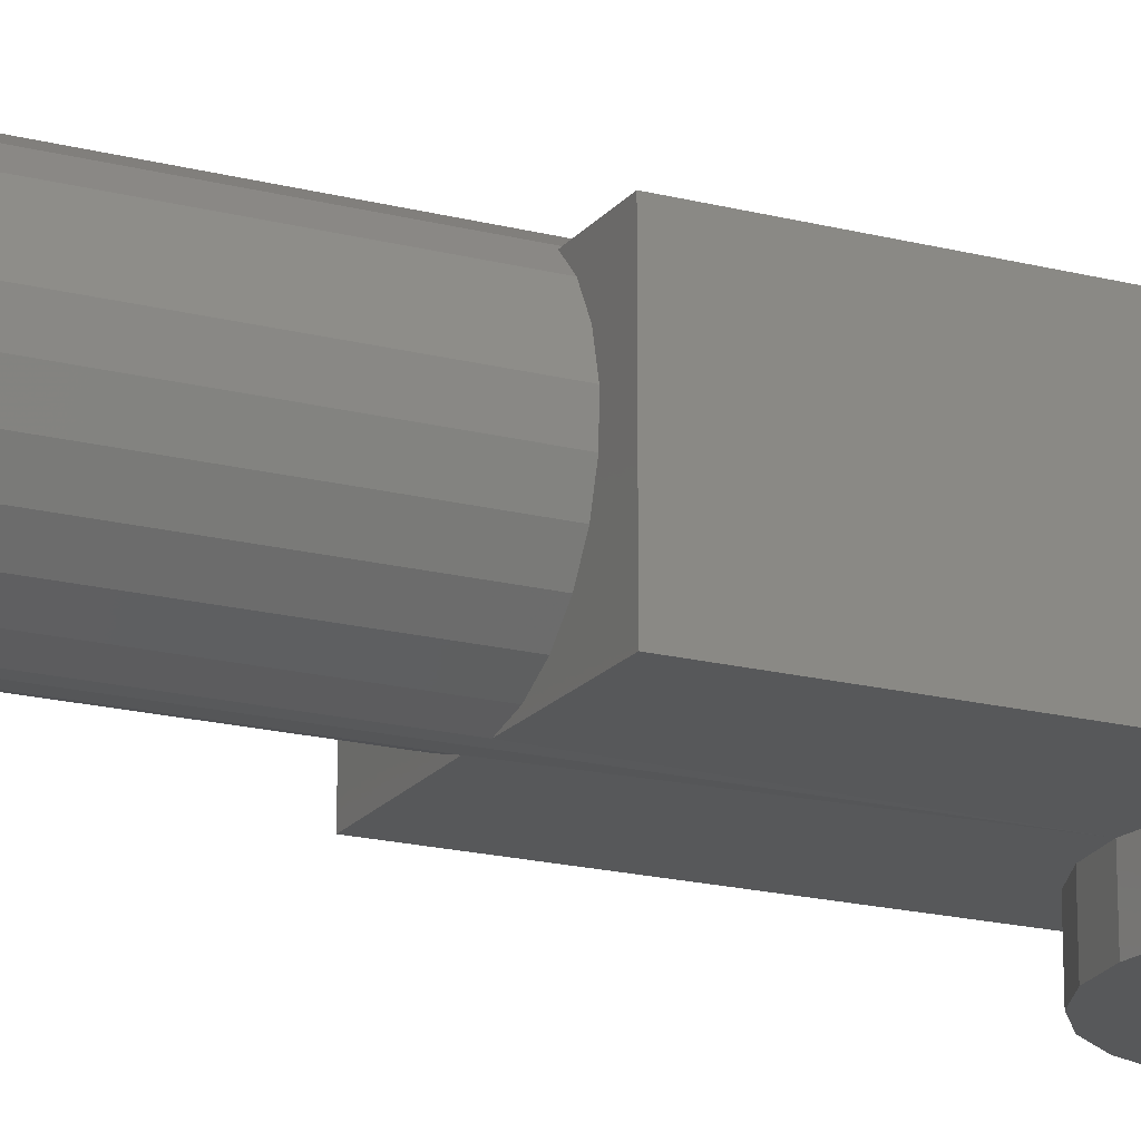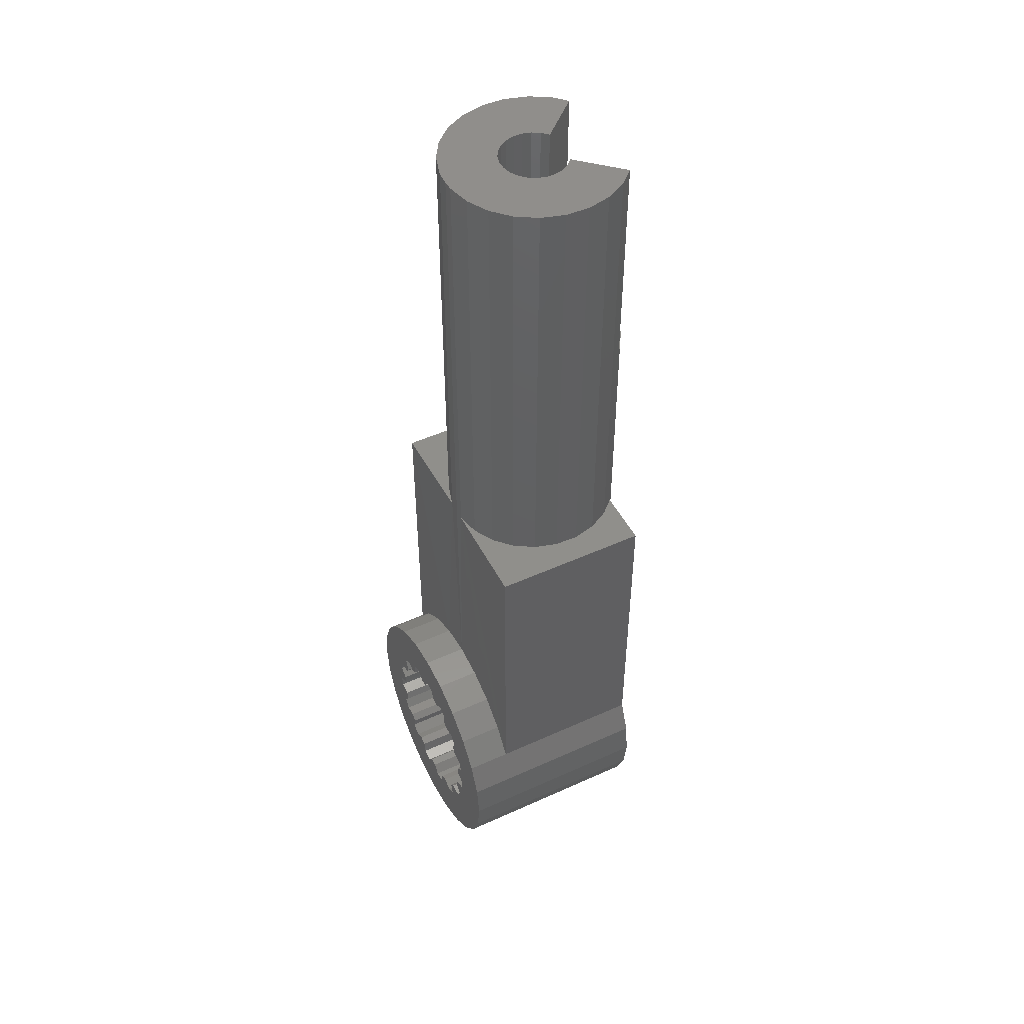
<metadata>
{"format":"stl","ext":"stl","renderer":"f3d","projection":"perspective","resolution":1024,"background":"white","views":[{"elev":-18.6,"azim":-116.3,"up":"+Z"},{"elev":48.7,"azim":-116.8,"up":"+Y"}]}
</metadata>
<code>
# stl→obj: 385 verts, 770 faces
v 0.8153 18.5 1.174
v 0.3149 8.5 1.025
v 0.3149 18.5 1.025
v 0.8153 8.5 1.174
v 1.628 2.5 4.503
v 2.598 8.5 4.5
v 1.628 8.5 4.503
v 2.121 2.121 4.5
v 2.598 1.5 4.5
v -1.826 18.5 2.185
v -1.553 8.5 1.74
v -1.826 8.5 2.185
v -1.553 18.5 1.74
v 1.989 18.5 2.793
v 1.975 8.5 3.315
v 1.989 8.5 2.793
v 1.975 18.5 3.315
v -1.174 8.5 1.381
v -1.174 18.5 1.381
v 2.121 -2.121 4.5
v 1.5 -2.598 0
v 2.121 -2.121 0
v 1.5 -2.598 4.5
v 1.26 18.5 1.447
v 1.26 8.5 1.447
v -1.31 13.5 4.5
v -1.619 8.5 4.174
v -1.31 8.5 4.5
v -1.619 18.5 4.174
v -1.31 18.5 4.5
v 1.826 8.5 3.815
v 1.826 18.5 3.815
v 0.6943 18.5 2.716
v 0.5973 3.5 2.546
v 0.6943 3.5 2.716
v 0.5973 18.5 2.546
v 1.619 8.5 1.826
v 1.619 18.5 1.826
v -0.6915 18.5 2.71
v -0.7431 3.5 2.898
v -0.6915 3.5 2.71
v -0.7431 18.5 2.898
v 1.868 8.5 2.285
v 1.868 18.5 2.285
v 0.5927 18.5 3.46
v 0.6915 3.5 3.29
v 0.5927 3.5 3.46
v 0.6915 18.5 3.29
v -0.1016 13.5 3.743
v -0.2905 3.5 3.691
v -0.2905 13.5 3.691
v -0.1016 3.5 3.743
v -2.598 8.5 4.5
v -2.598 1.5 1
v -2.598 1.5 4.5
v -2.598 8.5 1
v -0.4536 3.5 2.403
v -0.5927 18.5 2.54
v -0.5927 3.5 2.54
v -0.4536 18.5 2.403
v -1.5 -2.598 4.5
v -2.121 -2.121 0
v -1.5 -2.598 0
v -2.121 -2.121 4.5
v -0.005653 3.5 2.256
v -0.09416 18.5 2.256
v -0.09416 3.5 2.256
v -0.005653 18.5 2.256
v 1.553 8.5 4.26
v 1.553 18.5 4.26
v -0.5973 18.5 3.454
v -0.4596 3.5 3.593
v -0.5973 3.5 3.454
v -0.4596 13.5 3.593
v -0.4596 18.5 3.593
v -0.2835 18.5 2.306
v -0.2835 3.5 2.306
v -0.7441 3.5 3.094
v -0.7441 18.5 3.094
v -1.989 18.5 3.207
v -1.975 8.5 2.685
v -1.989 8.5 3.207
v -1.975 18.5 2.685
v -0.7148 8.5 1.132
v -0.207 8.5 1.011
v -1.868 8.5 3.715
v -1.628 8.5 4.5
v 2.898 -0.7765 0
v 2.598 -1.5 4.5
v 2.598 -1.5 0
v 2.898 -0.7765 4.5
v 8.437e-05 -0.9999 3.5
v 0.259 -0.9657 2.5
v 0.0001687 -0.9998 2.5
v 0.2589 -0.9658 3.5
v 0.5001 -0.8659 3.5
v 0.7073 -0.7069 2.5
v 0.5002 -0.8658 2.5
v 0.7072 -0.707 3.5
v 0.966 -0.2587 3.5
v 0.8662 -0.4998 2.5
v 0.8661 -0.4999 3.5
v 0.9661 -0.2586 2.5
v -0.2587 -0.9658 3.5
v -0.2587 -0.9657 2.5
v 0.207 2.5 4.989
v 0.7148 13.5 4.868
v 0.207 13.5 4.989
v 0.7148 2.5 4.868
v 1.174 13.5 4.619
v 1.174 2.5 4.619
v 0 3 1
v 0.7765 2.898 0
v 0 3 0
v 0.7765 2.898 1
v 2.598 1.5 0
v 2.898 0.7765 4.5
v 2.898 0.7765 0
v 2.598 1.5 1
v -1.868 18.5 3.715
v 2.598 8.5 1
v 1.5 2.598 0
v 1.5 2.598 1
v 1.3 8.5 4.501
v -0.6943 18.5 3.284
v -0.207 18.5 1.011
v -1.692e-14 18.5 1
v -0.7148 18.5 1.132
v 0.1016 18.5 2.257
v 0.2905 18.5 2.309
v 0.4596 18.5 2.407
v 0.7441 18.5 2.906
v 0.7431 18.5 3.102
v 0.4536 18.5 3.597
v 1.3 18.5 4.5
v -3 3.525e-16 4.5
v -2.898 -0.7765 0
v -2.898 -0.7765 4.5
v -3 3.525e-16 0
v 3 7.05e-16 0
v 3 7.05e-16 4.5
v 2.121 2.121 0
v 2.121 2.121 1
v -2.121 2.121 1
v -2.598 1.5 0
v -2.121 2.121 0
v -0.8153 2.5 4.826
v -0.3149 13.5 4.975
v -0.8153 13.5 4.826
v -0.3149 2.5 4.975
v -2.598 -1.5 4.5
v -2.598 -1.5 0
v -1.5 2.598 1
v -0.7765 2.898 0
v -1.5 2.598 0
v -0.7765 2.898 1
v -0.7765 -2.898 4.5
v -0.7765 -2.898 0
v -2.898 0.7765 4.5
v -2.898 0.7765 0
v -1.31 2.5 4.5
v 1.3 2.5 4.5
v -1.26 2.5 4.553
v -2.121 2.121 4.5
v -1.628 2.5 4.5
v 0.4596 3.5 2.407
v -0.6943 3.5 3.284
v 0.1016 3.5 2.257
v 0.7441 3.5 2.906
v 0.7431 3.5 3.102
v 0.09415 13.5 3.744
v 0.09416 3.5 3.744
v 0.4536 13.5 3.597
v 0.2835 3.5 3.694
v 0.2835 13.5 3.694
v 0.4536 3.5 3.597
v -1.26 13.5 4.553
v -1.762e-15 -3 4.5
v -1.762e-15 -3 0
v 0.7765 -2.898 4.5
v 0.7765 -2.898 0
v 0.2905 3.5 2.309
v 1.3 13.5 4.5
v -1.932 0.5176 4.5
v -2 2.123e-09 4.5
v -1.732 1 4.5
v -1.414 1.414 4.5
v -1 1.732 4.5
v -0.5176 1.932 4.5
v -1.548e-08 2 4.5
v 0.5176 1.932 4.5
v 1 1.732 4.5
v 1.414 1.414 4.5
v -1.932 -0.5176 4.5
v -1.732 -1 4.5
v -1.414 -1.414 4.5
v -1 -1.732 4.5
v -0.5176 -1.932 4.5
v 1.548e-08 -2 4.5
v 0.5176 -1.932 4.5
v 1 -1.732 4.5
v 1.414 -1.414 4.5
v 1.732 -1 4.5
v 1.932 -0.5176 4.5
v 2 -2.123e-09 4.5
v 1.732 1 4.5
v 1.932 0.5176 4.5
v -1.932 -0.5175 3.5
v -1.932 0.5177 3.5
v -2 0.0001044 3.5
v -1.732 1 3.5
v -1.732 -0.9999 3.5
v -1.414 1.414 3.5
v -1.414 -1.414 3.5
v -0.9999 1.732 3.5
v -0.9999 -1.732 3.5
v -0.9999 0.0001044 3.5
v -0.9658 -0.2587 3.5
v -0.5176 -1.932 3.5
v -0.8659 -0.4999 3.5
v -0.707 -0.707 3.5
v -0.4999 -0.8659 3.5
v 8.438e-05 -2 3.5
v 0.5177 -1.932 3.5
v 1 -1.732 3.5
v 1 0.0001044 3.5
v -0.9658 0.2589 3.5
v -0.5176 1.932 3.5
v -0.8659 0.5001 3.5
v -0.707 0.7072 3.5
v -0.4999 0.8661 3.5
v 8.435e-05 2 3.5
v -0.2587 0.966 3.5
v 8.435e-05 1 3.5
v 0.5177 1.932 3.5
v 0.2589 0.966 3.5
v 0.5001 0.8661 3.5
v 0.7072 0.7072 3.5
v 1 1.732 3.5
v 0.8661 0.5001 3.5
v 0.966 0.2589 3.5
v 1.414 1.414 3.5
v 1.414 -1.414 3.5
v 1.732 1 3.5
v 1.732 -0.9999 3.5
v 1.932 0.5177 3.5
v 1.932 -0.5175 3.5
v 2 0.0001044 3.5
v -0.9658 0.259 2.5
v -0.8659 0.5002 2.5
v -0.4998 -0.8658 2.5
v -0.7069 -0.7069 2.5
v -0.2587 0.9661 2.5
v -0.4998 0.8662 2.5
v 0.259 0.9661 2.5
v 0.0001687 1 2.5
v 1 0.0002087 2.5
v 0.9661 0.259 2.5
v 0.8662 0.5002 2.5
v 0.7073 0.7073 2.5
v -0.8659 -0.4998 2.5
v 0.5002 0.8662 2.5
v -0.9658 -0.2586 2.5
v -0.9998 0.0002087 2.5
v -0.7069 0.7073 2.5
v -1.204 -1.222 2.5
v -1.032 -1.668 2.5
v -1.268 -1.497 2.5
v -1.089 1.325 2.5
v -0.9232 1.445 2.5
v -1.816 0.7428 2.5
v -1.692 0.2808 2.5
v -1.905 0.4662 2.5
v -1.534 0.7671 2.5
v -1.66 -0.4315 2.5
v -1.596 -0.6264 2.5
v -1.357 1.417 2.5
v -1.431 0.9446 2.5
v -1.551 1.201 2.5
v -1.622 -1.104 2.5
v -1.767 -0.8522 2.5
v -1.341 -1.069 2.5
v -1.713 0.07702 2.5
v -1.93 -0.3491 2.5
v -1.961 -0.05988 2.5
v -0.6629 1.846 2.5
v -0.9285 1.728 2.5
v -0.4561 1.653 2.5
v -0.2557 1.696 2.5
v -0.1454 1.956 2.5
v 0.1454 1.956 2.5
v 0.2557 1.696 2.5
v 0.4561 1.653 2.5
v 0.6629 1.846 2.5
v 0.9285 1.728 2.5
v 0.9232 1.445 2.5
v 1.534 0.7671 2.5
v 1.692 0.2808 2.5
v 1.596 -0.6264 2.5
v 1.816 0.7428 2.5
v 1.66 -0.4315 2.5
v 1.905 0.4662 2.5
v 1.713 0.07702 2.5
v 1.93 -0.3491 2.5
v 1.961 -0.05988 2.5
v 1.551 1.201 2.5
v 1.431 0.9446 2.5
v 1.357 1.417 2.5
v 1.204 -1.222 2.5
v 1.089 1.325 2.5
v 1.341 -1.069 2.5
v 1.622 -1.104 2.5
v 1.767 -0.8522 2.5
v 1.032 -1.668 2.5
v 1.268 -1.497 2.5
v -0.7898 -1.522 2.5
v -0.6026 -1.605 2.5
v -0.549 -1.883 2.5
v -0.2645 -1.944 2.5
v -0.1025 -1.712 2.5
v 0.1025 -1.712 2.5
v 0.2645 -1.944 2.5
v 0.549 -1.883 2.5
v 0.6026 -1.605 2.5
v 0.7898 -1.522 2.5
v 1.622 -1.104 0
v 1.767 -0.8522 0
v 1.596 -0.6264 0
v 1.66 -0.4315 0
v 1.341 -1.069 0
v 1.204 -1.222 0
v 1.268 -1.497 0
v 1.032 -1.668 0
v 0.7898 -1.522 0
v -1.66 -0.4315 0
v -1.767 -0.8522 0
v -1.93 -0.3491 0
v -1.596 -0.6264 0
v -1.204 -1.222 0
v -1.268 -1.497 0
v -1.341 -1.069 0
v 1.93 -0.3491 0
v -1.905 0.4662 0
v -1.961 -0.05988 0
v -1.816 0.7428 0
v -1.551 1.201 0
v -1.357 1.417 0
v -1.089 1.325 0
v -0.9285 1.728 0
v -0.6629 1.846 0
v -0.4561 1.653 0
v -0.2557 1.696 0
v -0.1454 1.956 0
v 0.1454 1.956 0
v 0.2557 1.696 0
v 0.4561 1.653 0
v 0.6629 1.846 0
v 0.9285 1.728 0
v 1.089 1.325 0
v 1.357 1.417 0
v 1.551 1.201 0
v 1.816 0.7428 0
v 1.905 0.4662 0
v 1.961 -0.05988 0
v -1.622 -1.104 0
v -1.032 -1.668 0
v -0.7898 -1.522 0
v -0.6026 -1.605 0
v -0.549 -1.883 0
v -0.2645 -1.944 0
v -0.1025 -1.712 0
v 0.1025 -1.712 0
v 0.2645 -1.944 0
v 0.549 -1.883 0
v 0.6026 -1.605 0
v 1.713 0.07702 0
v 1.692 0.2808 0
v 1.534 0.7671 0
v 1.431 0.9446 0
v 0.9232 1.445 0
v -0.9232 1.445 0
v -1.534 0.7671 0
v -1.431 0.9446 0
v -1.713 0.07702 0
v -1.692 0.2808 0
f 1 2 3
f 2 1 4
f 5 6 7
f 6 5 8
f 6 8 9
f 10 11 12
f 11 10 13
f 14 15 16
f 15 14 17
f 13 18 11
f 18 13 19
f 20 21 22
f 21 20 23
f 24 4 1
f 4 24 25
f 26 27 28
f 27 26 29
f 29 26 30
f 17 31 15
f 31 17 32
f 33 34 35
f 34 33 36
f 24 37 25
f 37 24 38
f 39 40 41
f 40 39 42
f 38 43 37
f 43 38 44
f 45 46 47
f 46 45 48
f 49 50 51
f 50 49 52
f 53 54 55
f 54 53 56
f 57 58 59
f 58 57 60
f 61 62 63
f 62 61 64
f 65 66 67
f 66 65 68
f 32 69 31
f 69 32 70
f 71 72 73
f 72 71 74
f 74 71 75
f 67 76 77
f 76 67 66
f 42 78 40
f 78 42 79
f 77 60 57
f 60 77 76
f 80 81 82
f 81 80 83
f 56 84 85
f 84 56 18
f 18 56 11
f 11 56 12
f 12 56 53
f 12 53 81
f 81 53 82
f 82 53 86
f 86 53 27
f 27 53 28
f 28 53 87
f 88 89 90
f 89 88 91
f 92 93 94
f 93 92 95
f 96 97 98
f 97 96 99
f 95 98 93
f 98 95 96
f 100 101 102
f 101 100 103
f 104 94 105
f 94 104 92
f 102 97 99
f 97 102 101
f 106 107 108
f 107 106 109
f 109 110 107
f 110 109 111
f 112 113 114
f 113 112 115
f 116 117 118
f 117 116 9
f 9 116 119
f 120 82 86
f 82 120 80
f 121 9 119
f 9 121 6
f 115 122 113
f 122 115 123
f 121 43 6
f 43 121 37
f 37 121 25
f 25 121 4
f 4 121 2
f 6 43 16
f 6 16 15
f 6 15 31
f 6 31 69
f 6 69 124
f 6 124 7
f 83 66 10
f 66 83 76
f 76 83 60
f 60 83 58
f 58 83 39
f 39 83 80
f 39 80 42
f 42 80 79
f 79 80 125
f 125 80 120
f 125 120 71
f 71 120 75
f 75 120 30
f 30 120 29
f 126 3 127
f 3 126 128
f 3 128 1
f 1 128 19
f 1 19 24
f 24 19 13
f 24 13 38
f 38 13 10
f 38 10 44
f 44 10 129
f 129 10 66
f 129 66 68
f 44 129 130
f 44 130 14
f 14 130 131
f 14 131 36
f 14 36 33
f 14 33 132
f 14 132 17
f 17 132 133
f 17 133 48
f 17 48 45
f 17 45 32
f 32 45 134
f 32 134 135
f 32 135 70
f 136 137 138
f 137 136 139
f 140 91 88
f 91 140 141
f 90 20 22
f 20 90 89
f 142 119 116
f 119 142 143
f 144 145 54
f 145 144 146
f 147 148 149
f 148 147 150
f 151 62 64
f 62 151 152
f 153 154 155
f 154 153 156
f 156 114 154
f 114 156 112
f 157 63 158
f 63 157 61
f 123 142 122
f 142 123 143
f 144 155 146
f 155 144 153
f 159 139 136
f 139 159 160
f 111 161 162
f 161 111 163
f 163 111 147
f 147 111 109
f 147 109 150
f 150 109 106
f 55 87 53
f 87 55 164
f 87 164 165
f 36 166 34
f 166 36 131
f 125 73 167
f 73 125 71
f 150 108 148
f 108 150 106
f 168 68 65
f 68 168 129
f 29 86 27
f 86 29 120
f 133 169 170
f 169 133 132
f 171 52 49
f 52 171 172
f 173 174 175
f 174 173 176
f 177 161 163
f 161 177 28
f 28 177 26
f 79 167 78
f 167 79 125
f 178 158 179
f 158 178 157
f 180 179 181
f 179 180 178
f 77 65 67
f 65 77 168
f 168 77 182
f 182 77 57
f 182 57 166
f 166 57 59
f 166 59 34
f 34 59 41
f 34 41 35
f 35 41 40
f 35 40 169
f 169 40 78
f 169 78 170
f 170 78 167
f 170 167 46
f 46 167 73
f 46 73 47
f 47 73 72
f 47 72 176
f 176 72 50
f 176 50 174
f 174 50 52
f 174 52 172
f 45 173 134
f 173 47 176
f 47 173 45
f 166 130 182
f 130 166 131
f 175 172 171
f 172 175 174
f 182 129 168
f 129 182 130
f 132 35 169
f 35 132 33
f 58 41 59
f 41 58 39
f 118 141 140
f 141 118 117
f 162 124 111
f 111 183 110
f 183 111 124
f 74 50 72
f 50 74 51
f 48 170 46
f 170 48 133
f 138 152 151
f 152 138 137
f 55 160 159
f 160 55 145
f 145 55 54
f 128 85 84
f 85 128 126
f 163 149 177
f 149 163 147
f 23 181 21
f 181 23 180
f 19 84 18
f 84 19 128
f 69 183 124
f 183 69 70
f 70 135 183
f 83 12 81
f 12 83 10
f 164 184 165
f 184 164 185
f 165 184 186
f 165 186 187
f 165 28 87
f 28 165 187
f 28 187 161
f 188 161 187
f 161 188 189
f 161 189 162
f 162 189 190
f 162 190 191
f 162 191 192
f 162 192 193
f 138 159 136
f 159 138 151
f 159 151 55
f 55 151 64
f 55 64 164
f 164 64 185
f 185 64 194
f 194 64 61
f 194 61 195
f 195 61 196
f 196 61 157
f 196 157 197
f 197 157 198
f 198 157 178
f 198 178 199
f 199 178 180
f 199 180 200
f 200 180 201
f 201 180 23
f 201 23 202
f 202 23 203
f 203 23 20
f 203 20 204
f 204 20 205
f 162 7 124
f 7 162 193
f 7 193 5
f 5 193 206
f 5 206 8
f 8 206 207
f 8 207 205
f 8 205 20
f 8 20 89
f 8 89 9
f 9 89 117
f 117 89 91
f 117 91 141
f 44 16 43
f 16 44 14
f 208 209 210
f 209 208 211
f 211 208 212
f 211 212 213
f 213 212 214
f 213 214 215
f 215 214 216
f 215 216 217
f 217 216 218
f 218 216 219
f 218 219 220
f 220 219 221
f 221 219 222
f 222 219 223
f 222 223 104
f 104 223 92
f 92 223 95
f 95 223 224
f 95 224 96
f 96 224 99
f 99 224 225
f 99 225 102
f 102 225 100
f 100 225 226
f 215 227 228
f 227 215 217
f 228 227 229
f 228 229 230
f 228 230 231
f 228 231 232
f 232 231 233
f 232 233 234
f 232 234 235
f 235 234 236
f 235 236 237
f 235 237 238
f 235 238 239
f 239 238 240
f 239 240 241
f 239 241 226
f 239 226 242
f 242 226 225
f 242 225 243
f 242 243 244
f 244 243 245
f 244 245 246
f 246 245 247
f 246 247 248
f 201 243 225
f 243 201 202
f 204 245 203
f 245 204 247
f 205 247 204
f 247 205 248
f 207 248 205
f 248 207 246
f 203 243 202
f 243 203 245
f 206 246 207
f 246 206 244
f 199 224 223
f 224 199 200
f 197 219 216
f 219 197 198
f 198 223 219
f 223 198 199
f 200 225 224
f 225 200 201
f 249 229 227
f 229 249 250
f 221 251 252
f 251 221 222
f 253 231 254
f 231 253 233
f 255 234 256
f 234 255 236
f 241 257 226
f 257 241 258
f 235 190 232
f 190 235 191
f 256 233 253
f 233 256 234
f 238 259 240
f 259 238 260
f 226 103 100
f 103 226 257
f 193 244 206
f 244 193 242
f 211 187 186
f 187 211 213
f 222 105 251
f 105 222 104
f 228 188 215
f 188 228 189
f 210 184 185
f 184 210 209
f 242 192 239
f 192 242 193
f 196 216 214
f 216 196 197
f 252 220 221
f 220 252 261
f 232 189 228
f 189 232 190
f 208 185 194
f 185 208 210
f 214 195 196
f 195 214 212
f 260 237 262
f 237 260 238
f 240 258 241
f 258 240 259
f 261 218 220
f 218 261 263
f 212 194 195
f 194 212 208
f 215 187 213
f 187 215 188
f 264 227 217
f 227 264 249
f 250 230 229
f 230 250 265
f 262 236 255
f 236 262 237
f 263 217 218
f 217 263 264
f 239 191 235
f 191 239 192
f 254 230 265
f 230 254 231
f 209 186 184
f 186 209 211
f 266 267 268
f 267 266 269
f 267 269 264
f 264 269 270
f 264 270 249
f 249 270 250
f 271 272 273
f 272 271 274
f 272 274 275
f 275 274 276
f 277 278 279
f 276 280 281
f 280 276 282
f 282 276 274
f 282 274 278
f 282 278 277
f 282 277 269
f 282 269 266
f 283 284 285
f 284 283 275
f 275 283 272
f 286 270 287
f 270 286 250
f 250 286 265
f 265 286 254
f 254 286 288
f 254 288 253
f 253 288 289
f 253 289 256
f 256 289 290
f 256 290 291
f 256 291 255
f 255 291 292
f 255 292 293
f 255 293 262
f 262 293 294
f 262 294 260
f 260 294 295
f 260 295 259
f 259 295 296
f 297 298 299
f 298 297 300
f 299 298 301
f 298 300 302
f 301 303 304
f 303 301 298
f 304 303 305
f 306 307 308
f 308 309 310
f 309 308 311
f 311 308 312
f 312 308 307
f 312 307 299
f 299 307 297
f 312 299 313
f 296 258 259
f 258 296 310
f 258 310 257
f 257 310 314
f 314 310 309
f 314 309 315
f 267 263 316
f 263 267 264
f 316 263 261
f 316 261 252
f 316 252 317
f 317 252 251
f 317 251 318
f 318 251 319
f 319 251 105
f 319 105 320
f 320 105 94
f 320 94 321
f 321 94 93
f 321 93 322
f 322 93 98
f 322 98 323
f 323 98 97
f 323 97 324
f 324 97 325
f 325 97 101
f 325 101 314
f 314 101 103
f 314 103 257
f 313 326 312
f 326 313 327
f 301 328 299
f 328 301 329
f 311 326 330
f 326 311 312
f 299 327 313
f 327 299 328
f 311 331 309
f 331 311 330
f 309 332 315
f 332 309 331
f 314 332 333
f 332 314 315
f 325 333 334
f 333 325 314
f 85 54 56
f 54 85 144
f 144 85 153
f 153 85 156
f 156 85 112
f 112 85 126
f 112 126 127
f 112 127 3
f 112 3 2
f 112 2 115
f 115 2 121
f 115 121 123
f 123 121 143
f 143 121 119
f 335 336 337
f 336 335 338
f 339 340 341
f 330 332 331
f 329 327 328
f 327 329 342
f 146 343 344
f 343 146 155
f 343 155 345
f 345 155 346
f 346 155 347
f 347 155 154
f 347 154 348
f 348 154 349
f 349 154 350
f 350 154 114
f 350 114 351
f 351 114 352
f 352 114 353
f 353 114 354
f 354 114 113
f 354 113 355
f 355 113 356
f 356 113 357
f 357 113 358
f 358 113 122
f 358 122 359
f 359 122 360
f 360 122 361
f 361 122 142
f 361 142 362
f 362 142 363
f 363 142 364
f 364 142 22
f 22 142 90
f 90 142 116
f 90 116 118
f 90 118 88
f 88 118 140
f 160 137 139
f 137 160 152
f 152 160 145
f 152 145 62
f 62 145 146
f 62 146 344
f 62 344 337
f 62 337 63
f 63 337 336
f 63 336 365
f 63 365 341
f 63 341 340
f 63 340 158
f 158 340 366
f 158 366 367
f 158 367 368
f 158 368 369
f 158 369 179
f 179 369 370
f 179 370 371
f 179 371 372
f 179 372 181
f 181 372 373
f 181 373 374
f 181 374 375
f 181 375 334
f 181 334 21
f 21 334 333
f 21 333 332
f 21 332 330
f 21 330 326
f 21 326 22
f 22 326 327
f 22 327 342
f 22 342 364
f 363 376 377
f 376 363 364
f 361 378 379
f 378 361 362
f 359 380 358
f 381 348 349
f 346 382 345
f 382 346 383
f 343 384 344
f 384 343 385
f 320 370 319
f 370 320 371
f 318 370 369
f 370 318 319
f 368 318 369
f 318 368 317
f 316 368 367
f 368 316 317
f 324 334 375
f 334 324 325
f 320 372 371
f 372 320 321
f 268 366 340
f 366 268 267
f 267 367 366
f 367 267 316
f 372 322 373
f 322 372 321
f 324 374 323
f 374 324 375
f 322 374 373
f 374 322 323
f 339 268 340
f 268 339 266
f 284 335 337
f 335 284 275
f 383 274 382
f 274 383 278
f 346 278 383
f 278 346 279
f 270 348 381
f 348 270 269
f 269 347 348
f 347 269 277
f 280 341 365
f 341 280 282
f 286 349 350
f 349 286 287
f 289 351 352
f 351 289 288
f 295 357 358
f 357 295 294
f 283 344 384
f 344 283 285
f 353 289 352
f 289 353 290
f 293 355 356
f 355 293 292
f 338 281 336
f 281 338 276
f 308 359 360
f 359 308 310
f 336 280 365
f 280 336 281
f 308 361 306
f 361 308 360
f 273 385 343
f 385 273 272
f 274 345 382
f 345 274 271
f 349 270 381
f 270 349 287
f 295 380 296
f 380 295 358
f 347 279 346
f 279 347 277
f 294 356 357
f 356 294 293
f 306 379 307
f 379 306 361
f 335 276 338
f 276 335 275
f 341 266 339
f 266 341 282
f 344 284 337
f 284 344 285
f 385 283 384
f 283 385 272
f 291 353 354
f 353 291 290
f 345 273 343
f 273 345 271
f 288 350 351
f 350 288 286
f 291 355 292
f 355 291 354
f 310 380 359
f 380 310 296
f 301 342 329
f 342 301 304
f 300 363 302
f 363 300 362
f 298 376 303
f 376 298 377
f 305 342 304
f 342 305 364
f 307 378 297
f 378 307 379
f 305 376 364
f 376 305 303
f 298 363 377
f 363 298 302
f 300 378 362
f 378 300 297
f 26 51 74
f 51 26 49
f 49 26 171
f 175 183 173
f 183 175 171
f 183 171 26
f 183 26 177
f 183 177 110
f 110 177 149
f 110 149 107
f 107 149 148
f 107 148 108
f 135 173 183
f 173 135 134
f 75 26 74
f 26 75 30

</code>
